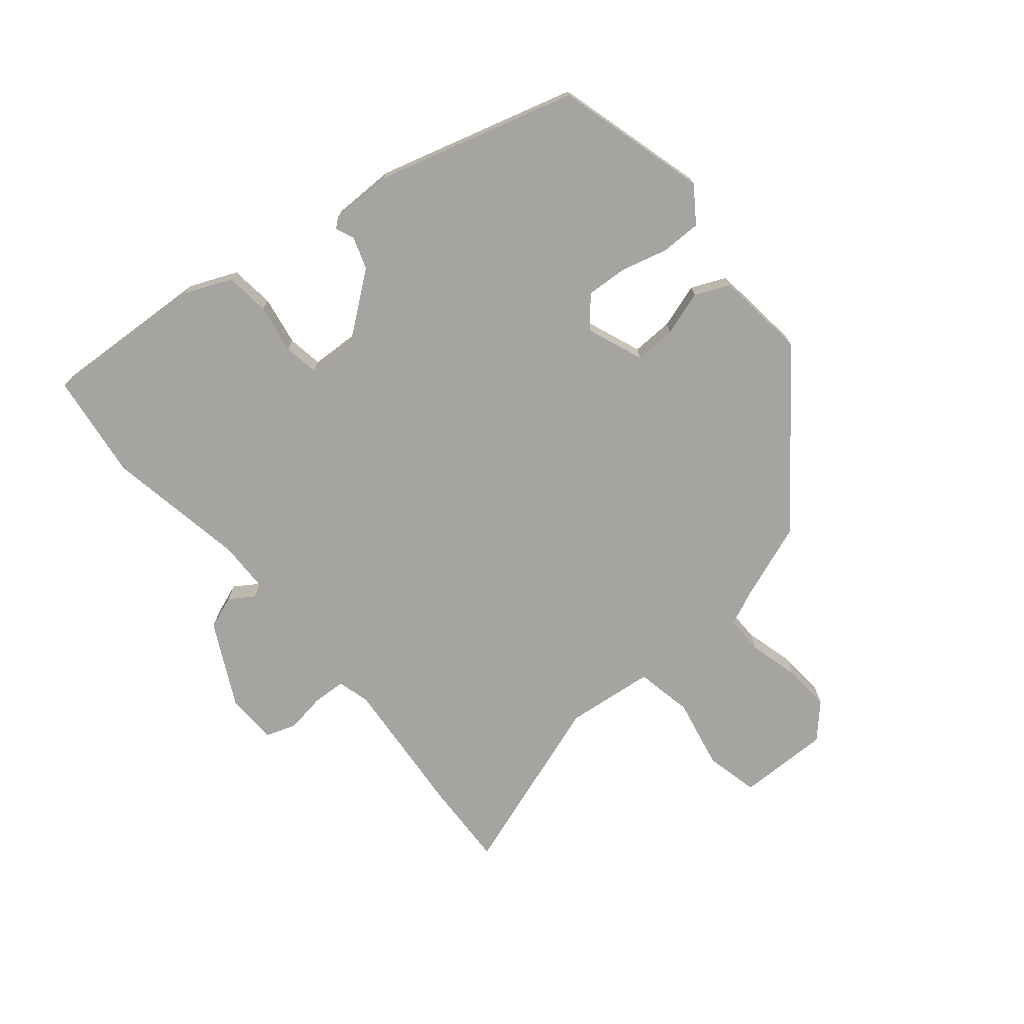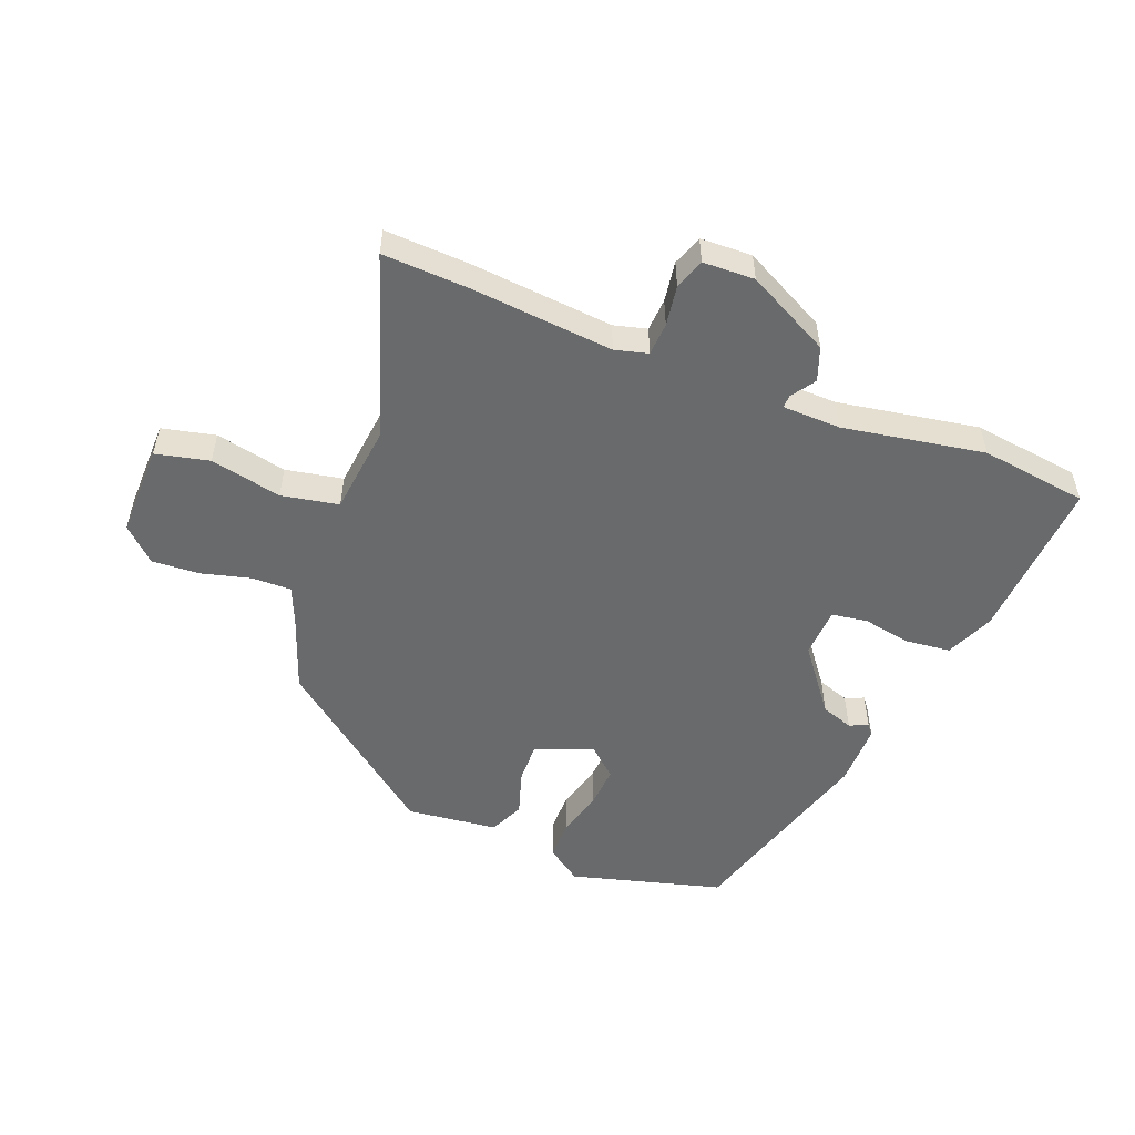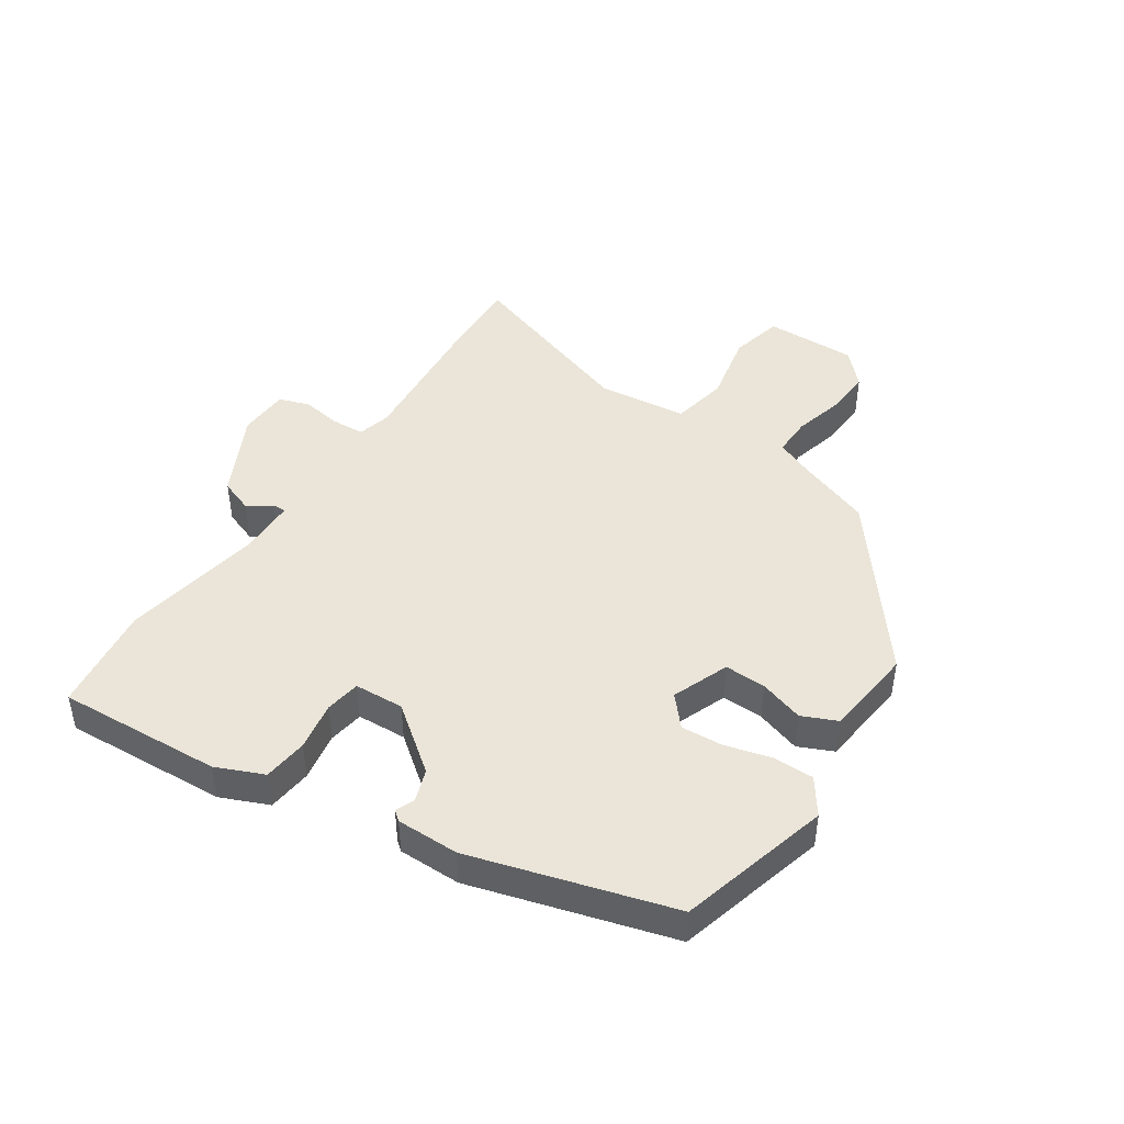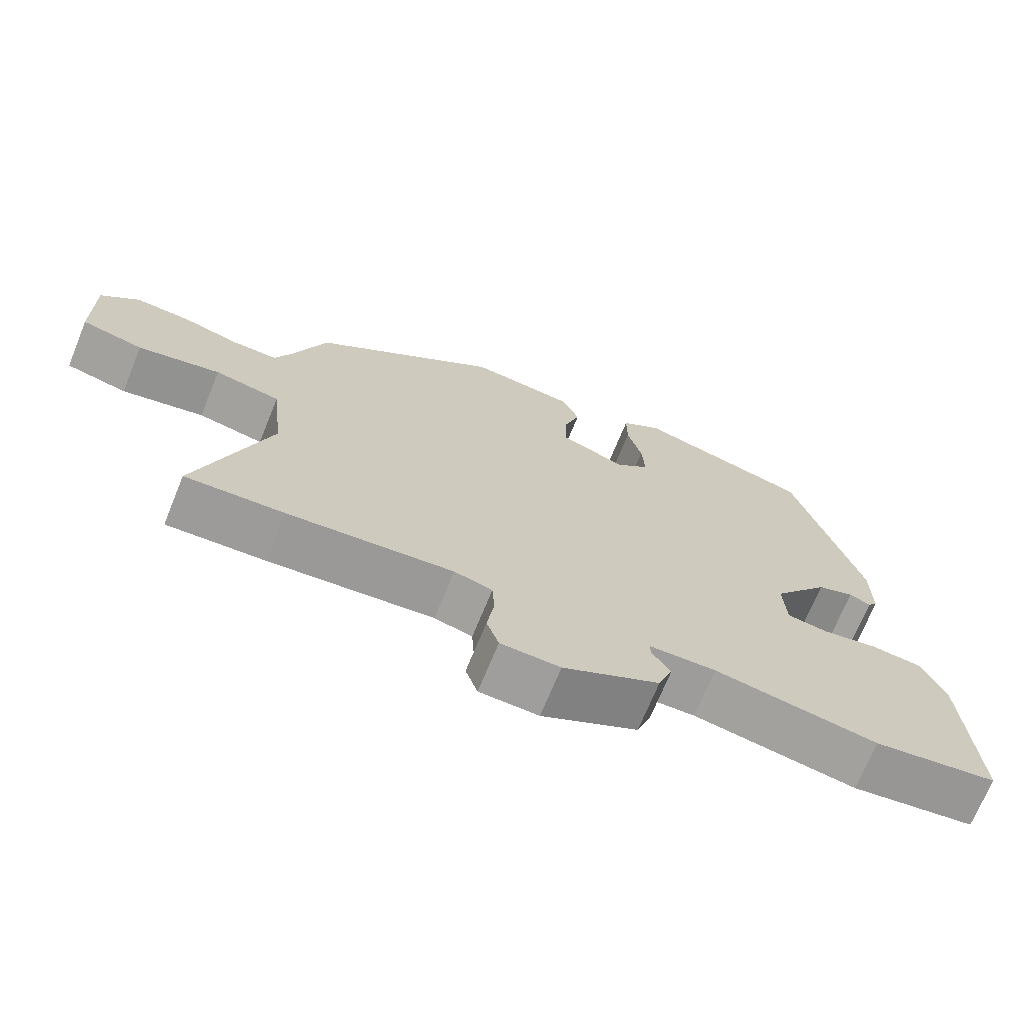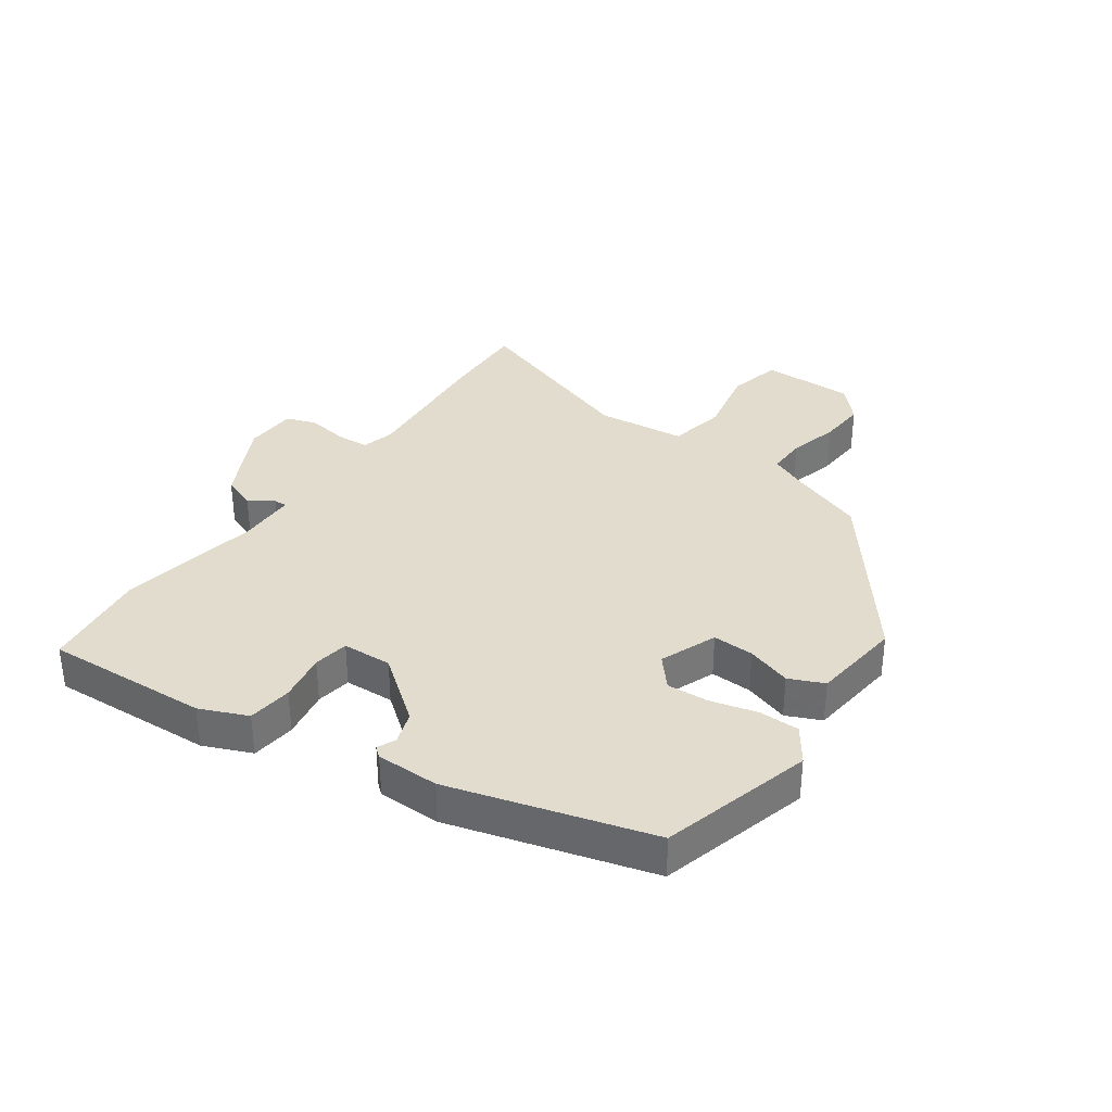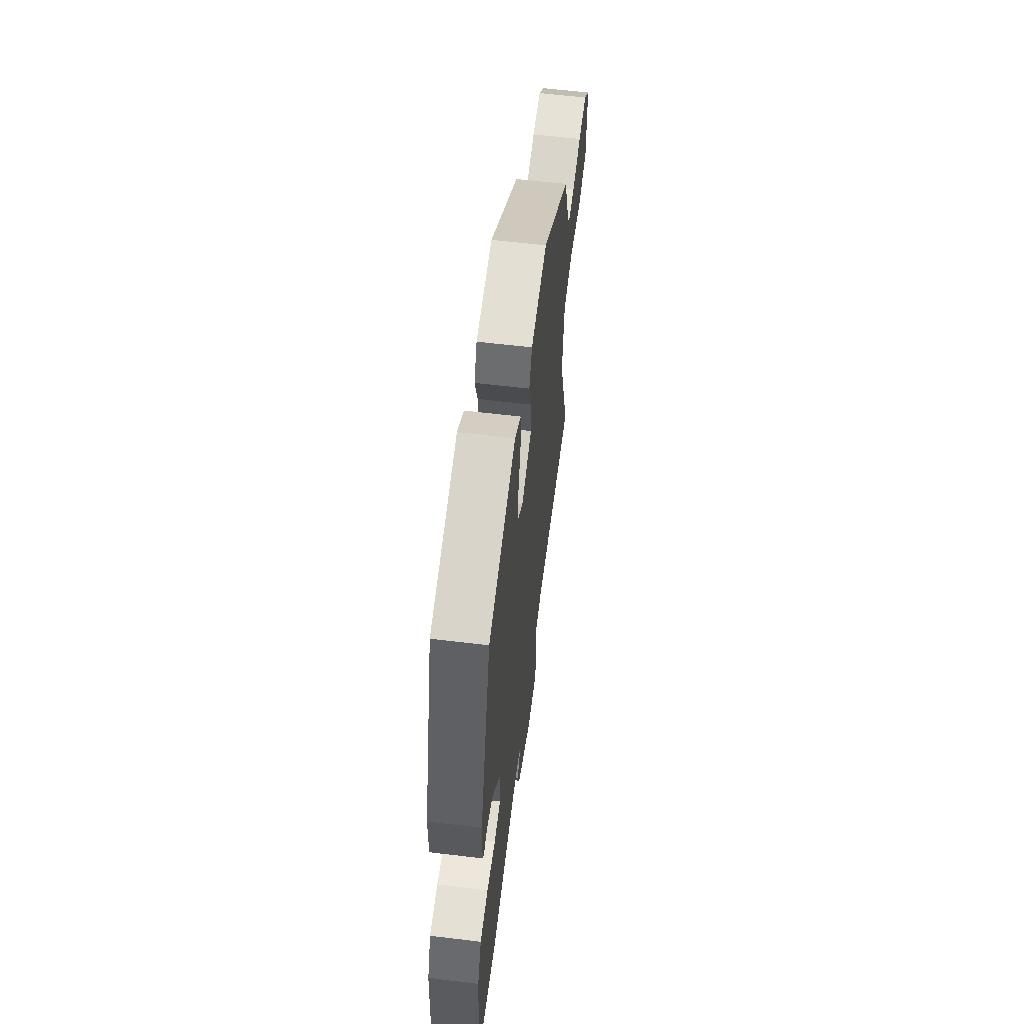
<metadata>
{"format":"obj","ext":"obj","renderer":"f3d","projection":"perspective","resolution":1024,"background":"white","views":[{"elev":-73.5,"azim":-50.1,"up":"+Y"},{"elev":-52.9,"azim":158.5,"up":"+Y"},{"elev":45.0,"azim":-56.4,"up":"+Y"},{"elev":-70.4,"azim":157.8,"up":"+Z"},{"elev":34.7,"azim":-54.6,"up":"+Y"},{"elev":59.5,"azim":-82.9,"up":"+Z"}]}
</metadata>
<code>
v -0.364 0.07 0.48
v -0.119 0.07 0.547
v -0.062 0.07 0.507
v -0.062 0.07 0.441
v -0.082 0.07 0.366
v -0.086 0.07 0.299
v -0.038 0.07 0.257
v 0.054 0.07 0.293
v 0.052 0.07 0.36
v 0.029 0.07 0.432
v 0.054 0.07 0.488
v 0.201 0.07 0.505
v 0.464 0.07 0.3
v 0.509 0.07 0.177
v 0.534 0.07 0.119
v 0.597 0.07 0.12
v 0.677 0.07 0.141
v 0.754 0.07 0.146
v 0.807 0.07 0.096
v 0.805 0.07 -0.053
v 0.719 0.07 -0.073
v 0.604 0.07 -0.049
v 0.512 0.07 -0.067
v 0.496 0.07 -0.211
v 0.595 0.07 -0.504
v 0.458 0.07 -0.498
v 0.227 0.07 -0.478
v 0.174 0.07 -0.492
v 0.171 0.07 -0.545
v 0.181 0.07 -0.61
v 0.164 0.07 -0.659
v 0.081 0.07 -0.662
v -0.054 0.07 -0.593
v -0.074 0.07 -0.539
v -0.048 0.07 -0.5
v -0.047 0.07 -0.479
v -0.141 0.07 -0.477
v -0.369 0.07 -0.517
v -0.542 0.07 -0.494
v -0.527 0.07 -0.229
v -0.494 0.07 -0.152
v -0.422 0.07 -0.144
v -0.343 0.07 -0.158
v -0.286 0.07 -0.149
v -0.282 0.07 -0.069
v -0.362 0.07 0.035
v -0.414 0.07 0.053
v -0.444 0.07 0.04
v -0.457 0.07 0.056
v -0.457 0.07 0.157
v -0.364 0 0.48
v -0.119 0 0.547
v -0.062 0 0.507
v -0.062 0 0.441
v -0.082 0 0.366
v -0.086 0 0.299
v -0.038 0 0.257
v 0.054 0 0.293
v 0.052 0 0.36
v 0.029 0 0.432
v 0.054 0 0.488
v 0.201 0 0.505
v 0.464 0 0.3
v 0.509 0 0.177
v 0.534 0 0.119
v 0.597 0 0.12
v 0.677 0 0.141
v 0.754 0 0.146
v 0.807 0 0.096
v 0.805 0 -0.053
v 0.719 0 -0.073
v 0.604 0 -0.049
v 0.512 0 -0.067
v 0.496 0 -0.211
v 0.595 0 -0.504
v 0.458 0 -0.498
v 0.227 0 -0.478
v 0.174 0 -0.492
v 0.171 0 -0.545
v 0.181 0 -0.61
v 0.164 0 -0.659
v 0.081 0 -0.662
v -0.054 0 -0.593
v -0.074 0 -0.539
v -0.048 0 -0.5
v -0.047 0 -0.479
v -0.141 0 -0.477
v -0.369 0 -0.517
v -0.542 0 -0.494
v -0.527 0 -0.229
v -0.494 0 -0.152
v -0.422 0 -0.144
v -0.343 0 -0.158
v -0.286 0 -0.149
v -0.282 0 -0.069
v -0.362 0 0.035
v -0.414 0 0.053
v -0.444 0 0.04
v -0.457 0 0.056
v -0.457 0 0.157
f 3 4 5
f 2 3 5
f 1 2 5
f 50 1 5
f 49 50 5
f 48 49 5
f 47 48 5
f 46 47 5 6
f 45 46 6 7
f 44 45 7 8
f 41 42 43
f 40 41 43
f 39 40 43
f 38 39 43
f 37 38 43
f 36 37 43 44
f 33 34 35
f 32 33 35
f 31 32 35
f 30 31 35
f 29 30 35
f 28 29 35 36
f 36 44 8
f 28 36 8
f 27 28 8
f 27 8 9
f 26 27 9
f 25 26 9
f 24 25 9
f 20 21 22
f 19 20 22
f 18 19 22
f 17 18 22
f 16 17 22
f 15 16 22 23
f 14 15 23
f 14 23 24
f 13 14 24
f 12 13 24
f 11 12 24
f 10 11 24
f 9 10 24
f 55 54 53
f 55 53 52
f 55 52 51
f 55 51 100
f 55 100 99
f 55 99 98
f 55 98 97
f 56 55 97 96
f 57 56 96 95
f 58 57 95 94
f 93 92 91
f 93 91 90
f 93 90 89
f 93 89 88
f 93 88 87
f 94 93 87 86
f 85 84 83
f 85 83 82
f 85 82 81
f 85 81 80
f 85 80 79
f 86 85 79 78
f 58 94 86
f 58 86 78
f 58 78 77
f 59 58 77
f 59 77 76
f 59 76 75
f 59 75 74
f 72 71 70
f 72 70 69
f 72 69 68
f 72 68 67
f 72 67 66
f 73 72 66 65
f 73 65 64
f 74 73 64
f 74 64 63
f 74 63 62
f 74 62 61
f 74 61 60
f 74 60 59
f 1 51 52 2
f 2 52 53 3
f 3 53 54 4
f 4 54 55 5
f 5 55 56 6
f 6 56 57 7
f 7 57 58 8
f 8 58 59 9
f 9 59 60 10
f 10 60 61 11
f 11 61 62 12
f 12 62 63 13
f 13 63 64 14
f 14 64 65 15
f 15 65 66 16
f 16 66 67 17
f 17 67 68 18
f 18 68 69 19
f 19 69 70 20
f 20 70 71 21
f 21 71 72 22
f 22 72 73 23
f 23 73 74 24
f 24 74 75 25
f 25 75 76 26
f 26 76 77 27
f 27 77 78 28
f 28 78 79 29
f 29 79 80 30
f 30 80 81 31
f 31 81 82 32
f 32 82 83 33
f 33 83 84 34
f 34 84 85 35
f 35 85 86 36
f 36 86 87 37
f 37 87 88 38
f 38 88 89 39
f 39 89 90 40
f 40 90 91 41
f 41 91 92 42
f 42 92 93 43
f 43 93 94 44
f 44 94 95 45
f 45 95 96 46
f 46 96 97 47
f 47 97 98 48
f 48 98 99 49
f 49 99 100 50
f 50 100 51 1

</code>
